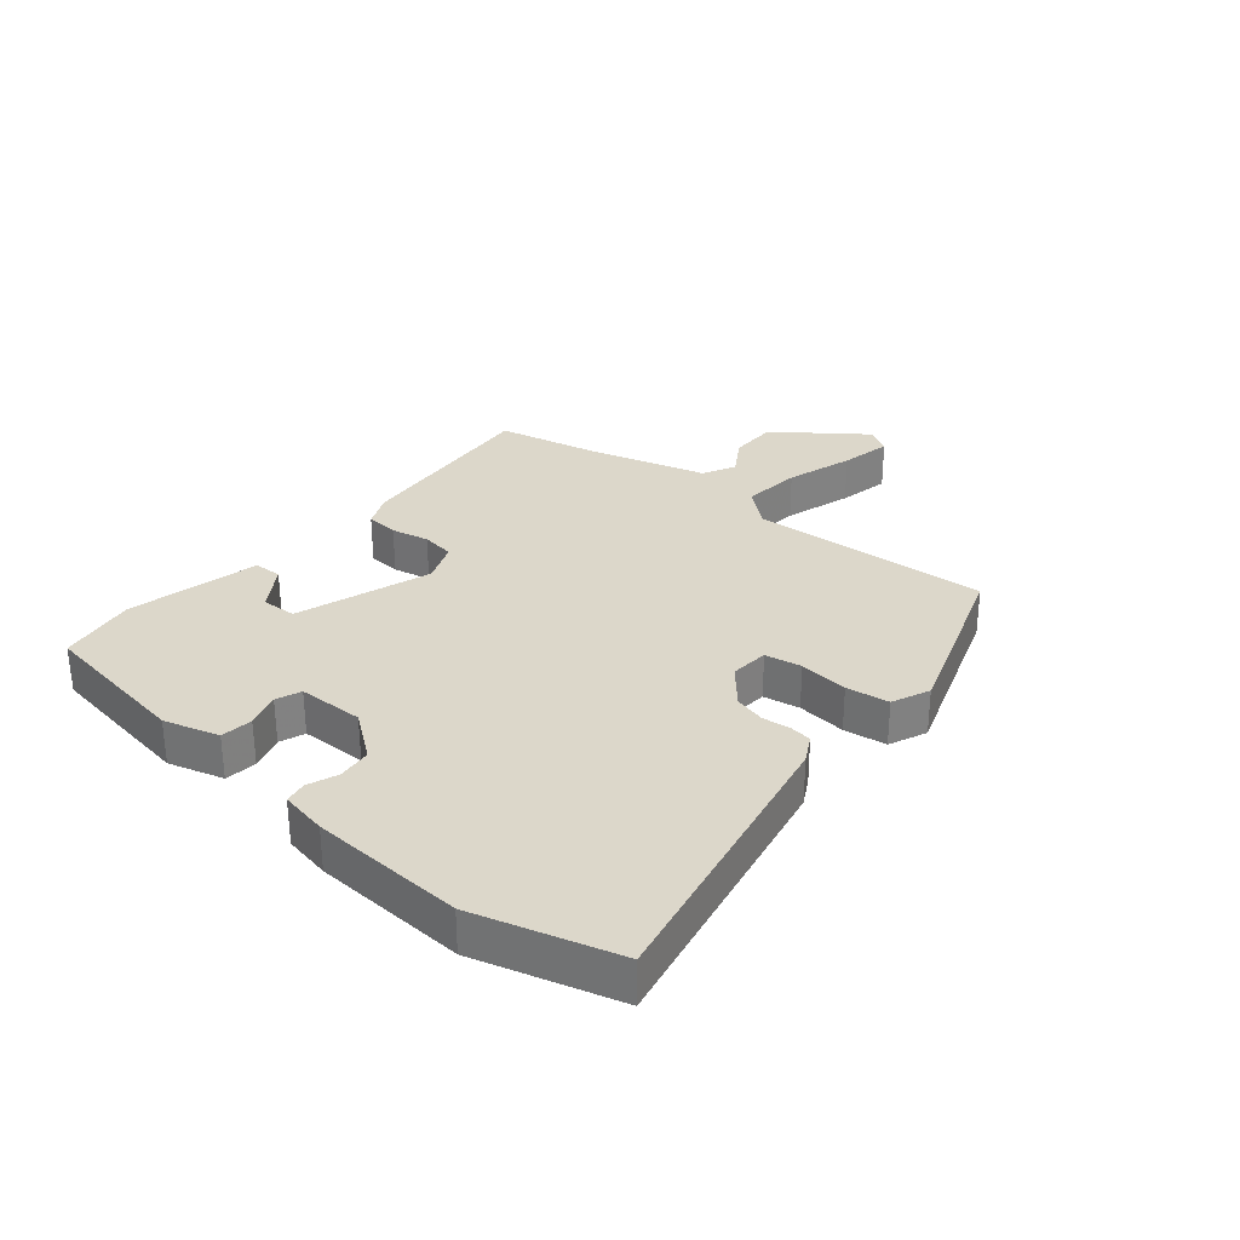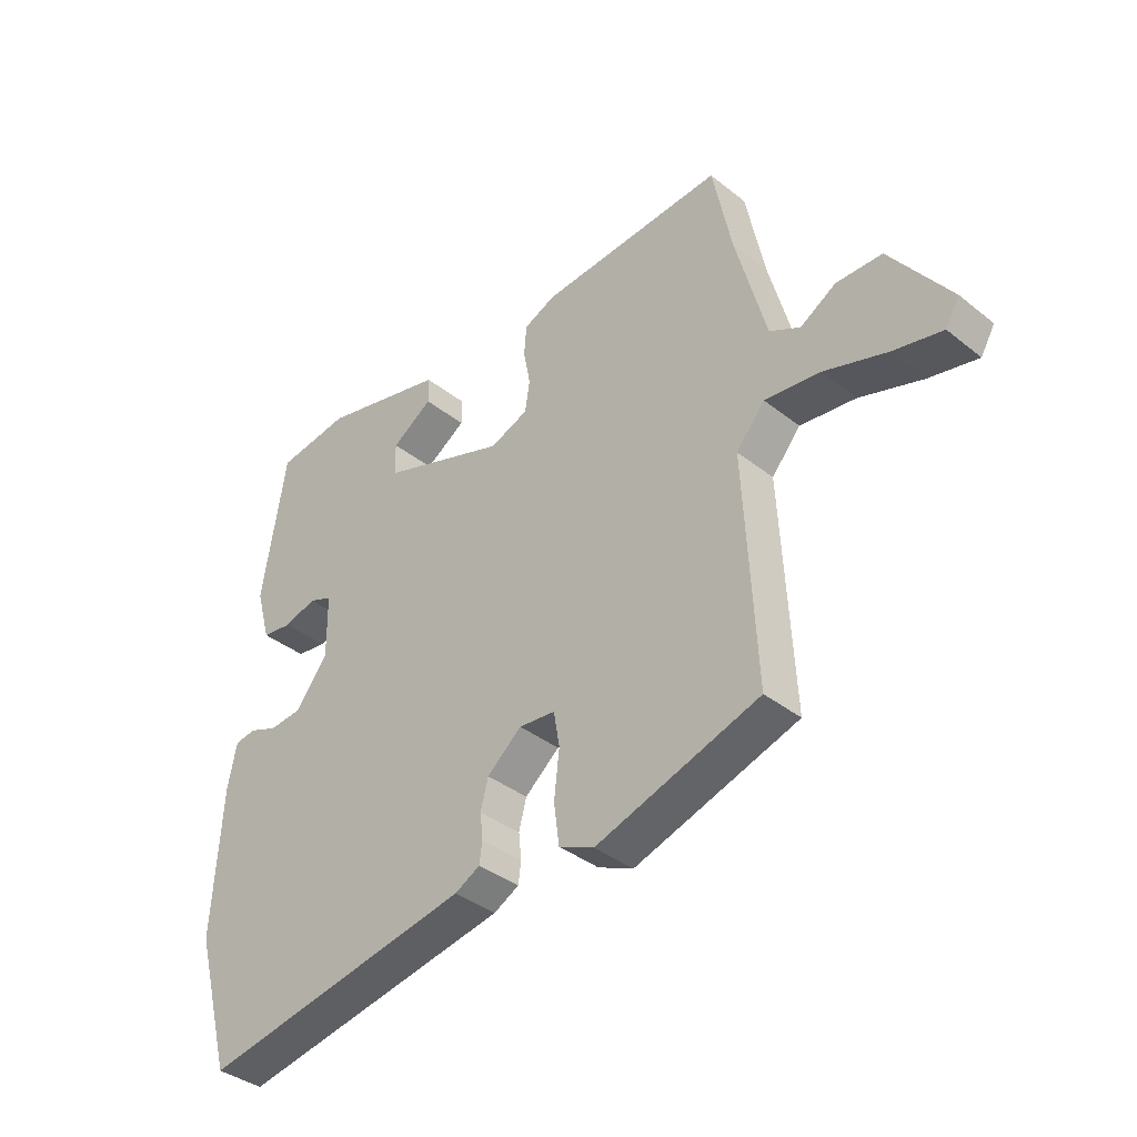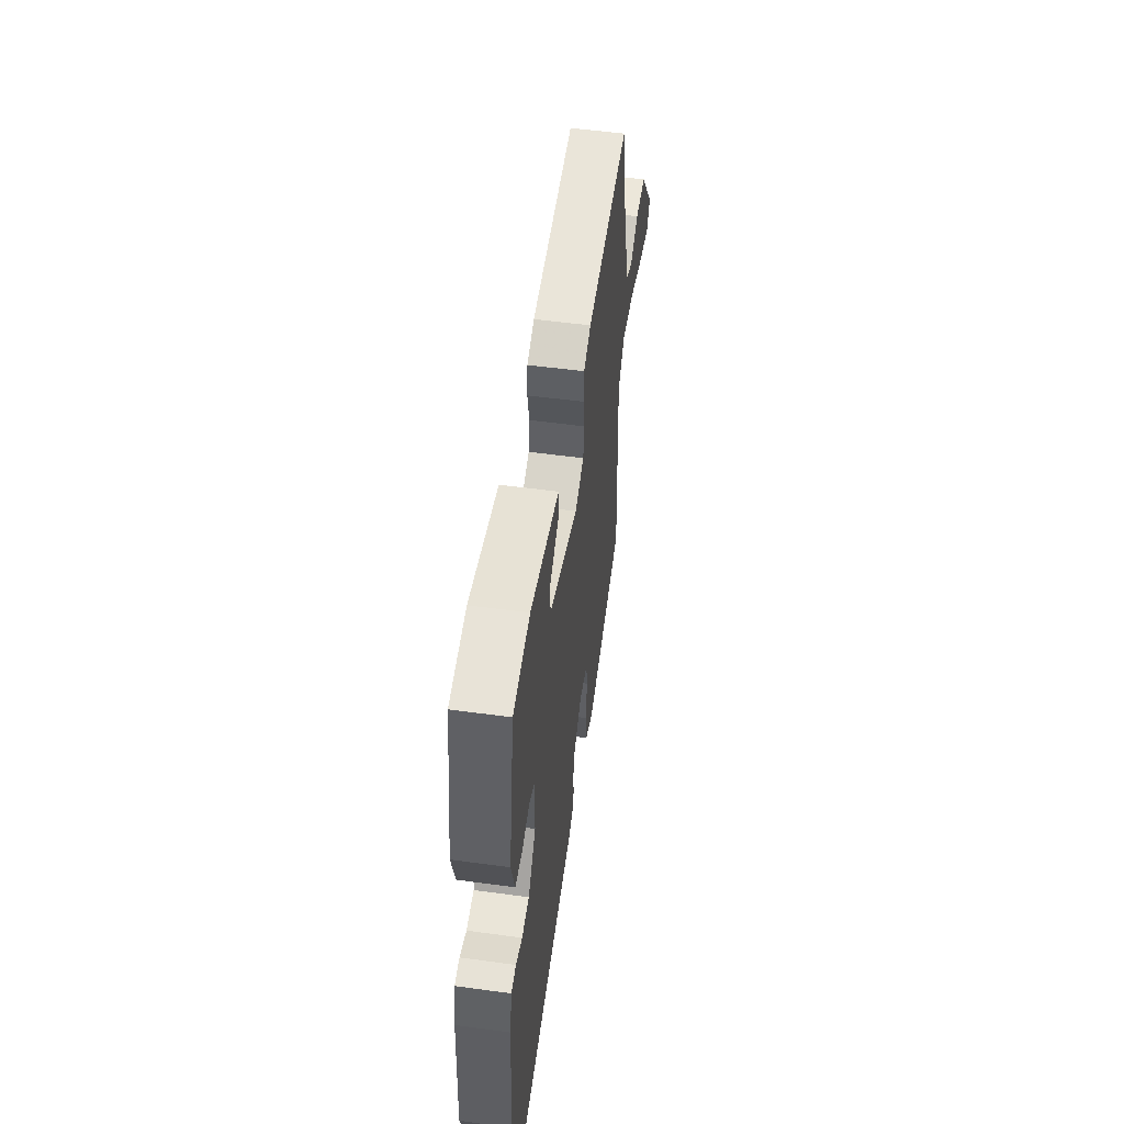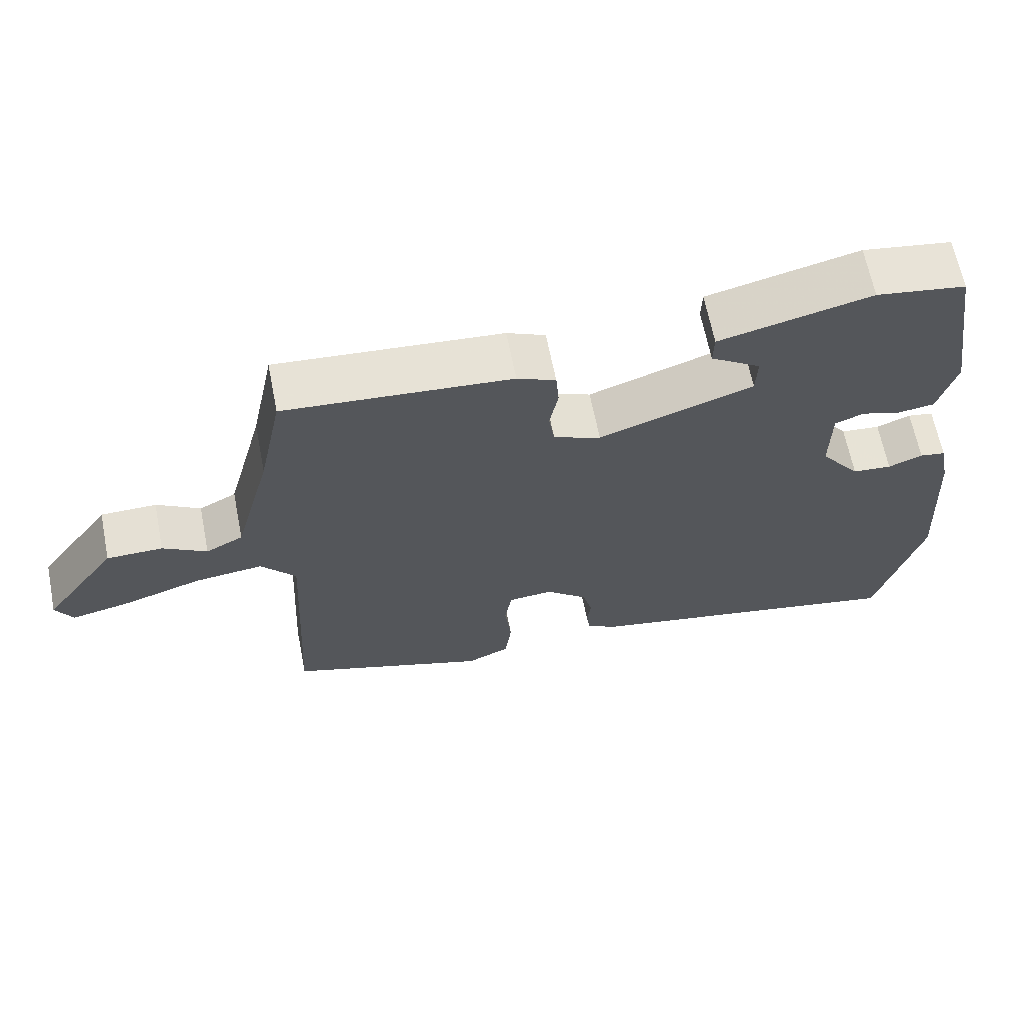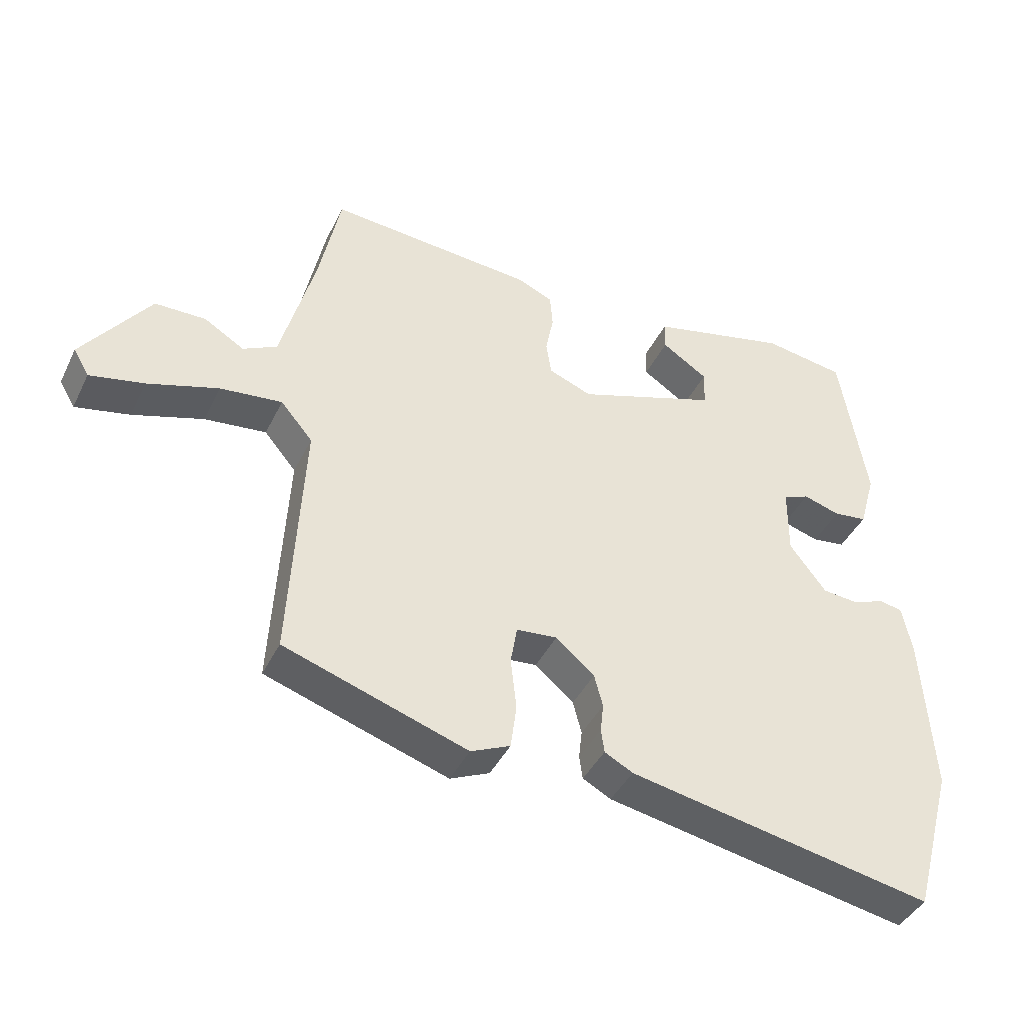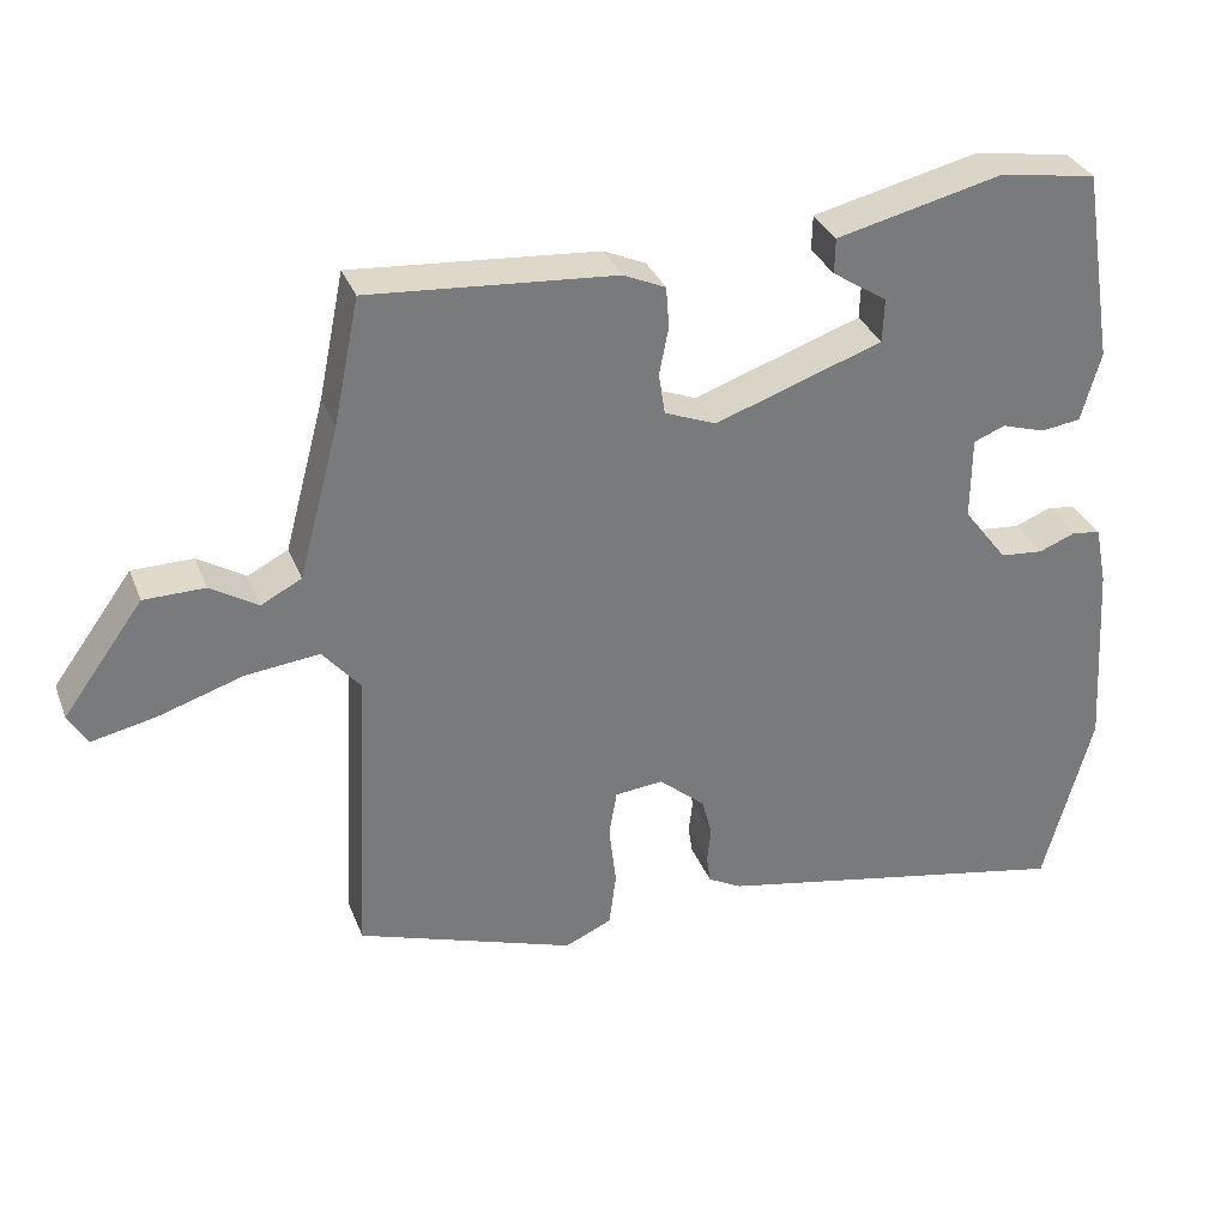
<metadata>
{"format":"obj","ext":"obj","renderer":"f3d","projection":"perspective","resolution":1024,"background":"white","views":[{"elev":30.7,"azim":129.2,"up":"+Y"},{"elev":-37.6,"azim":-135.4,"up":"+Z"},{"elev":52.9,"azim":98.3,"up":"+Z"},{"elev":64.8,"azim":-11.2,"up":"+Z"},{"elev":-41.9,"azim":-24.5,"up":"+Z"},{"elev":32.4,"azim":-19.2,"up":"+Z"}]}
</metadata>
<code>
v -0.506 0.07 -0.416
v -0.486 0.07 -0.031
v -0.535 0.07 0.027
v -0.63 0.07 0.016
v -0.738 0.07 -0.019
v -0.821 0.07 -0.037
v -0.845 0.07 0.004
v -0.742 0.07 0.146
v -0.664 0.07 0.147
v -0.603 0.07 0.11
v -0.551 0.07 0.137
v -0.499 0.07 0.331
v -0.466 0.07 0.492
v -0.15 0.07 0.468
v -0.096 0.07 0.444
v -0.092 0.07 0.392
v -0.104 0.07 0.331
v -0.096 0.07 0.278
v -0.03 0.07 0.252
v 0.185 0.07 0.327
v 0.187 0.07 0.383
v 0.117 0.07 0.429
v 0.118 0.07 0.474
v 0.33 0.07 0.525
v 0.455 0.07 0.506
v 0.495 0.07 0.258
v 0.47 0.07 0.169
v 0.419 0.07 0.162
v 0.363 0.07 0.179
v 0.323 0.07 0.163
v 0.322 0.07 0.057
v 0.378 0.07 -0.016
v 0.433 0.07 -0.021
v 0.481 0.07 -0.002
v 0.517 0.07 -0.008
v 0.532 0.07 -0.083
v 0.547 0.07 -0.33
v 0.484 0.07 -0.559
v 0.02 0.07 -0.471
v -0.023 0.07 -0.448
v -0.028 0.07 -0.412
v -0.023 0.07 -0.368
v -0.036 0.07 -0.318
v -0.095 0.07 -0.268
v -0.157 0.07 -0.274
v -0.167 0.07 -0.333
v -0.158 0.07 -0.412
v -0.167 0.07 -0.481
v -0.227 0.07 -0.508
v -0.506 0 -0.416
v -0.486 0 -0.031
v -0.535 0 0.027
v -0.63 0 0.016
v -0.738 0 -0.019
v -0.821 0 -0.037
v -0.845 0 0.004
v -0.742 0 0.146
v -0.664 0 0.147
v -0.603 0 0.11
v -0.551 0 0.137
v -0.499 0 0.331
v -0.466 0 0.492
v -0.15 0 0.468
v -0.096 0 0.444
v -0.092 0 0.392
v -0.104 0 0.331
v -0.096 0 0.278
v -0.03 0 0.252
v 0.185 0 0.327
v 0.187 0 0.383
v 0.117 0 0.429
v 0.118 0 0.474
v 0.33 0 0.525
v 0.455 0 0.506
v 0.495 0 0.258
v 0.47 0 0.169
v 0.419 0 0.162
v 0.363 0 0.179
v 0.323 0 0.163
v 0.322 0 0.057
v 0.378 0 -0.016
v 0.433 0 -0.021
v 0.481 0 -0.002
v 0.517 0 -0.008
v 0.532 0 -0.083
v 0.547 0 -0.33
v 0.484 0 -0.559
v 0.02 0 -0.471
v -0.023 0 -0.448
v -0.028 0 -0.412
v -0.023 0 -0.368
v -0.036 0 -0.318
v -0.095 0 -0.268
v -0.157 0 -0.274
v -0.167 0 -0.333
v -0.158 0 -0.412
v -0.167 0 -0.481
v -0.227 0 -0.508
f 46 47 48 49
f 45 46 49 1
f 39 40 41 42
f 39 42 43
f 38 39 43
f 37 38 43 44
f 33 34 35 36
f 32 33 36 37
f 31 32 37 44
f 26 27 28 29
f 26 29 30
f 25 26 30
f 24 25 30
f 21 22 23 24
f 20 21 24 30
f 19 20 30 31
f 14 15 16 17
f 12 13 14 17
f 11 12 17 18
f 10 11 18 19
f 8 9 10
f 7 8 10
f 4 5 6 7
f 3 4 7 10
f 2 3 10 19
f 45 1 2 19
f 19 31 44 45
f 98 97 96 95
f 50 98 95 94
f 91 90 89 88
f 92 91 88
f 92 88 87
f 93 92 87 86
f 85 84 83 82
f 86 85 82 81
f 93 86 81 80
f 78 77 76 75
f 79 78 75
f 79 75 74
f 79 74 73
f 73 72 71 70
f 79 73 70 69
f 80 79 69 68
f 66 65 64 63
f 66 63 62 61
f 67 66 61 60
f 68 67 60 59
f 59 58 57
f 59 57 56
f 56 55 54 53
f 59 56 53 52
f 68 59 52 51
f 68 51 50 94
f 94 93 80 68
f 1 50 51 2
f 2 51 52 3
f 3 52 53 4
f 4 53 54 5
f 5 54 55 6
f 6 55 56 7
f 7 56 57 8
f 8 57 58 9
f 9 58 59 10
f 10 59 60 11
f 11 60 61 12
f 12 61 62 13
f 13 62 63 14
f 14 63 64 15
f 15 64 65 16
f 16 65 66 17
f 17 66 67 18
f 18 67 68 19
f 19 68 69 20
f 20 69 70 21
f 21 70 71 22
f 22 71 72 23
f 23 72 73 24
f 24 73 74 25
f 25 74 75 26
f 26 75 76 27
f 27 76 77 28
f 28 77 78 29
f 29 78 79 30
f 30 79 80 31
f 31 80 81 32
f 32 81 82 33
f 33 82 83 34
f 34 83 84 35
f 35 84 85 36
f 36 85 86 37
f 37 86 87 38
f 38 87 88 39
f 39 88 89 40
f 40 89 90 41
f 41 90 91 42
f 42 91 92 43
f 43 92 93 44
f 44 93 94 45
f 45 94 95 46
f 46 95 96 47
f 47 96 97 48
f 48 97 98 49
f 49 98 50 1

</code>
